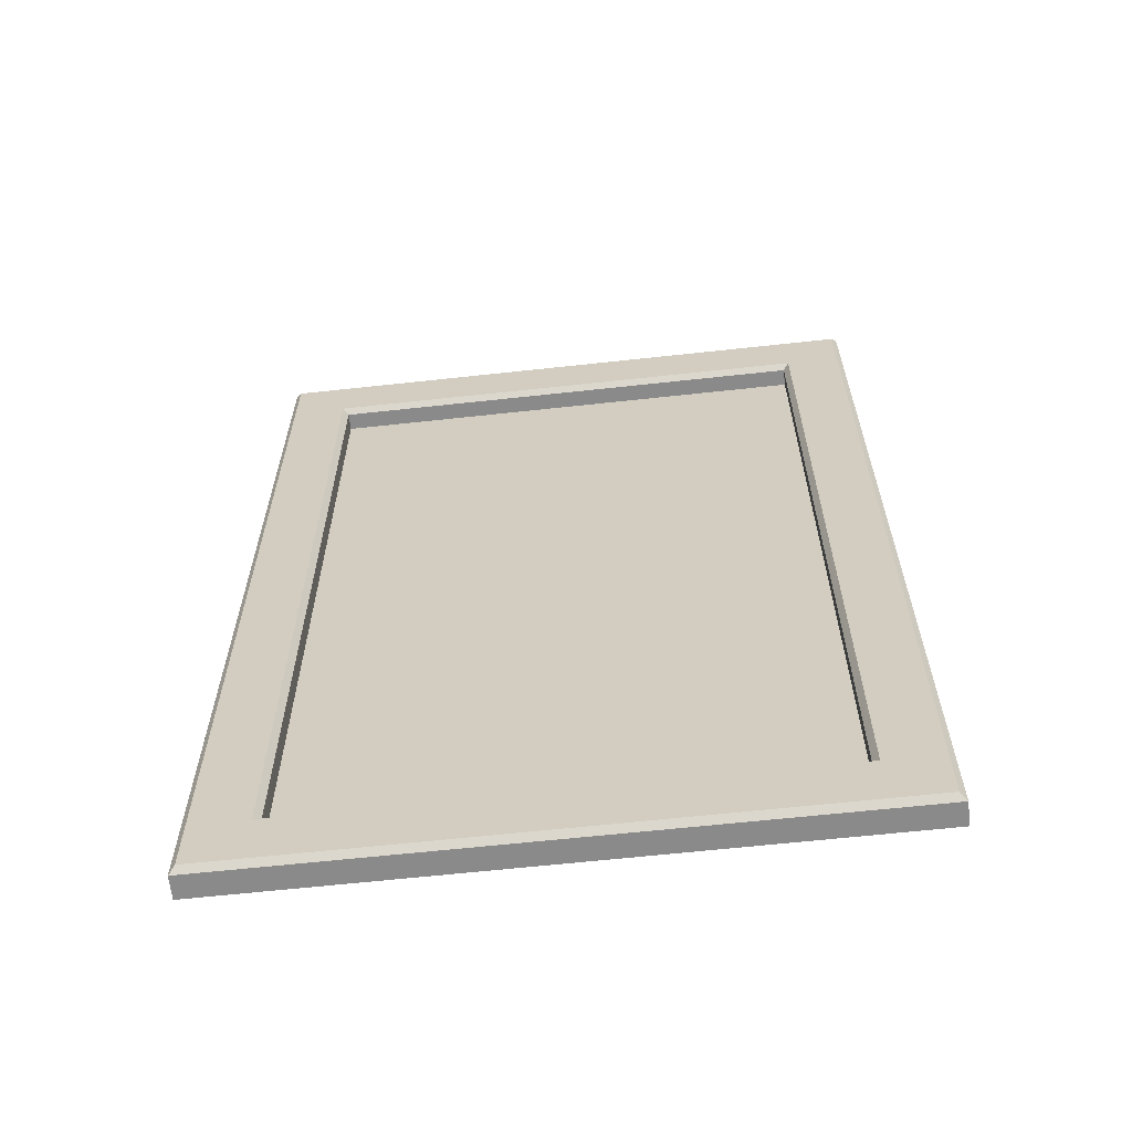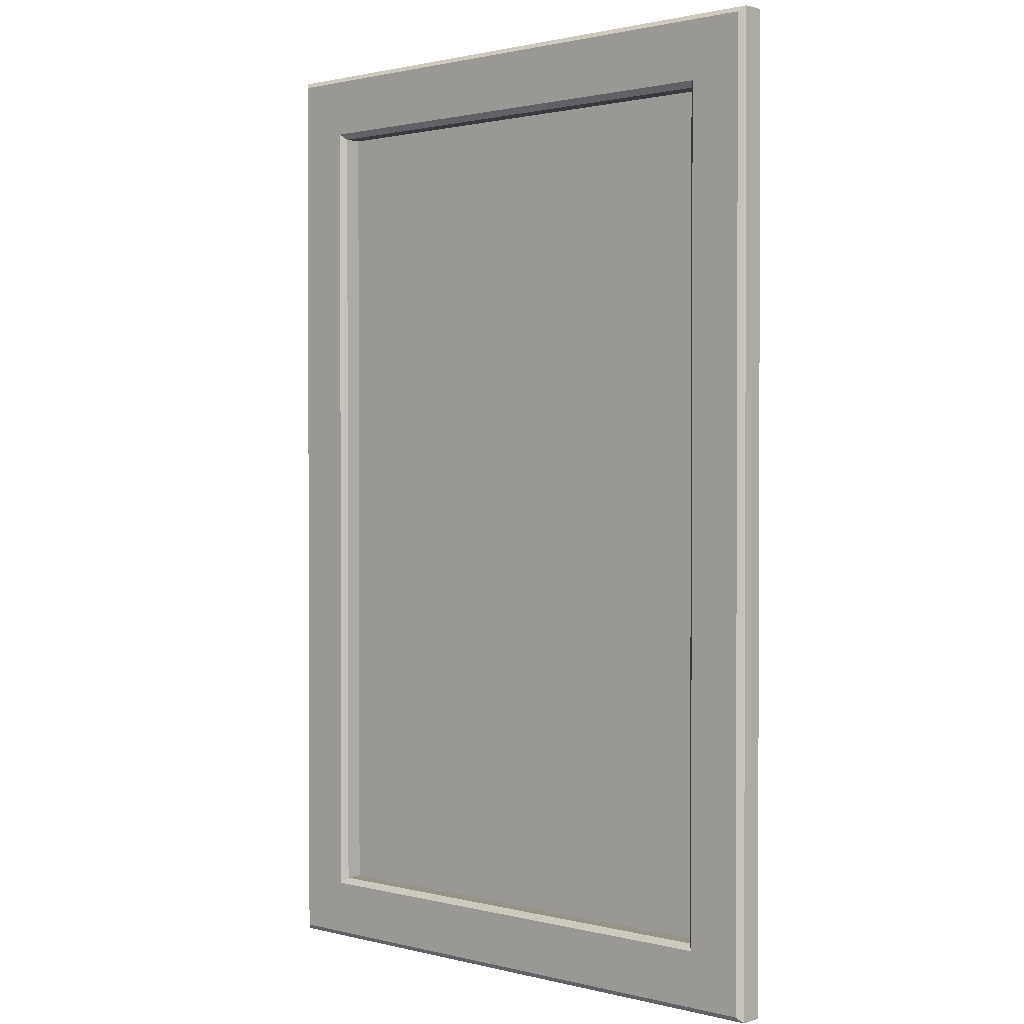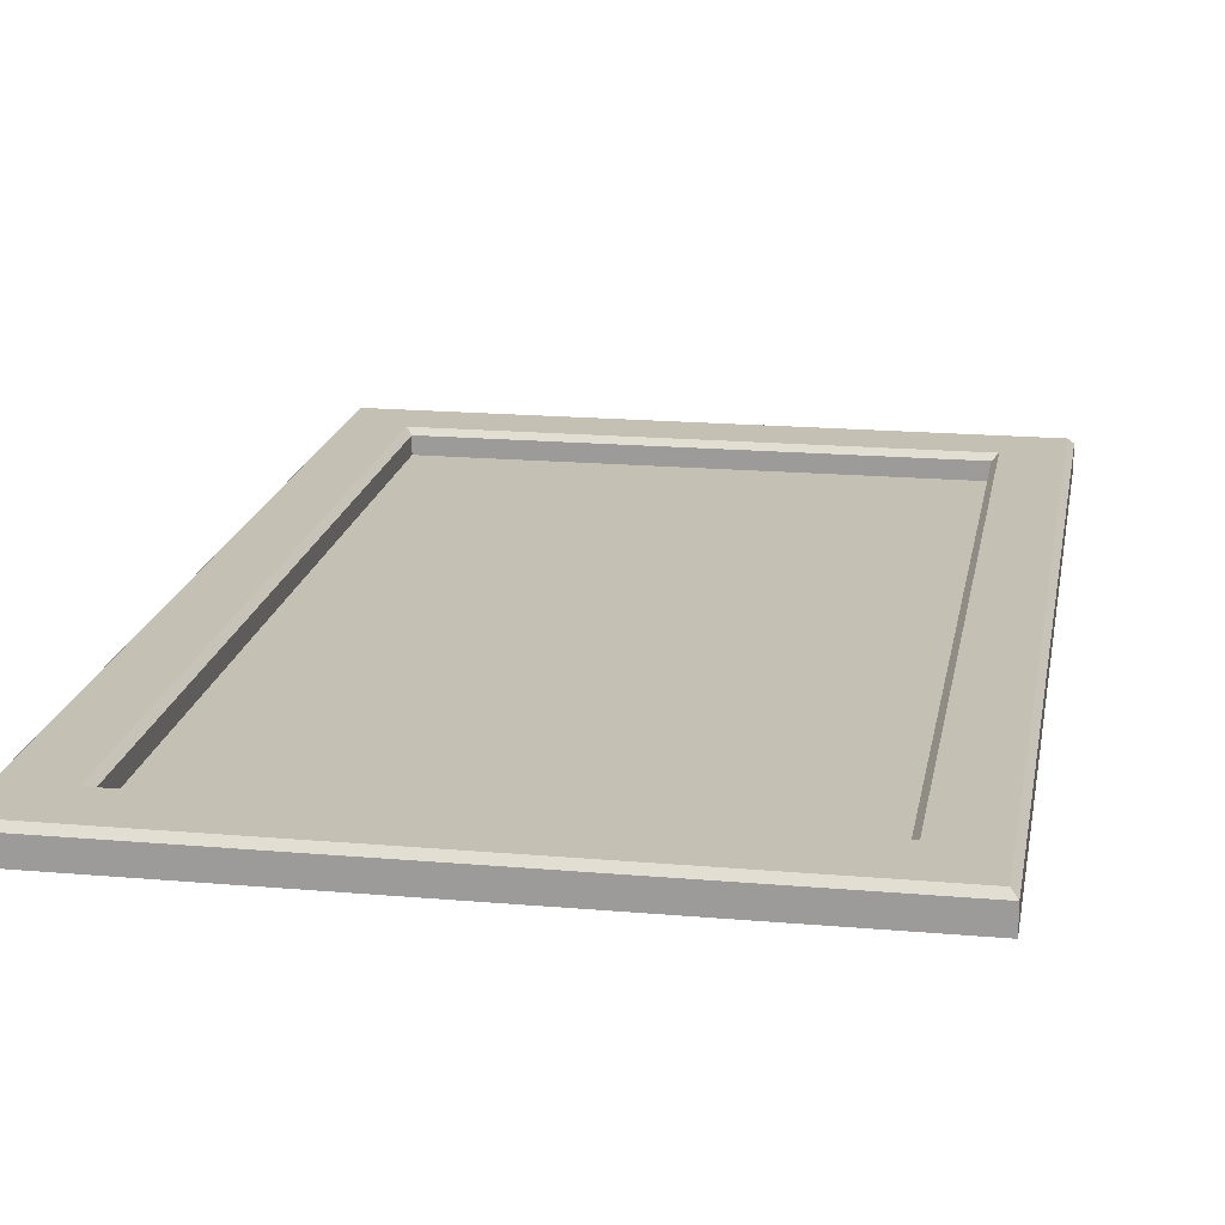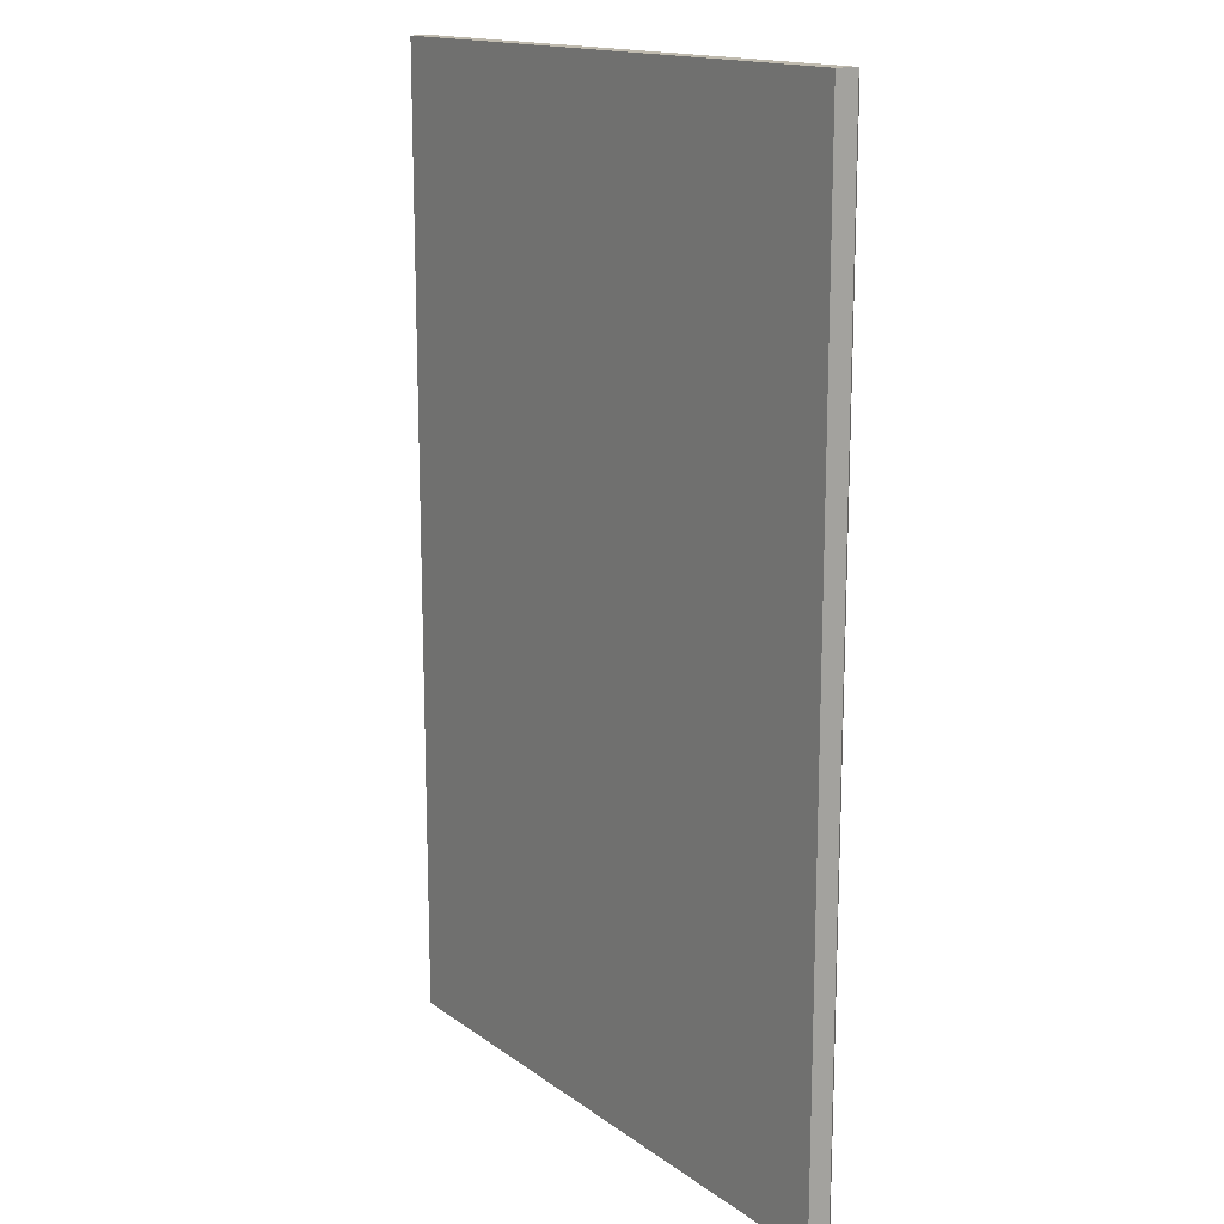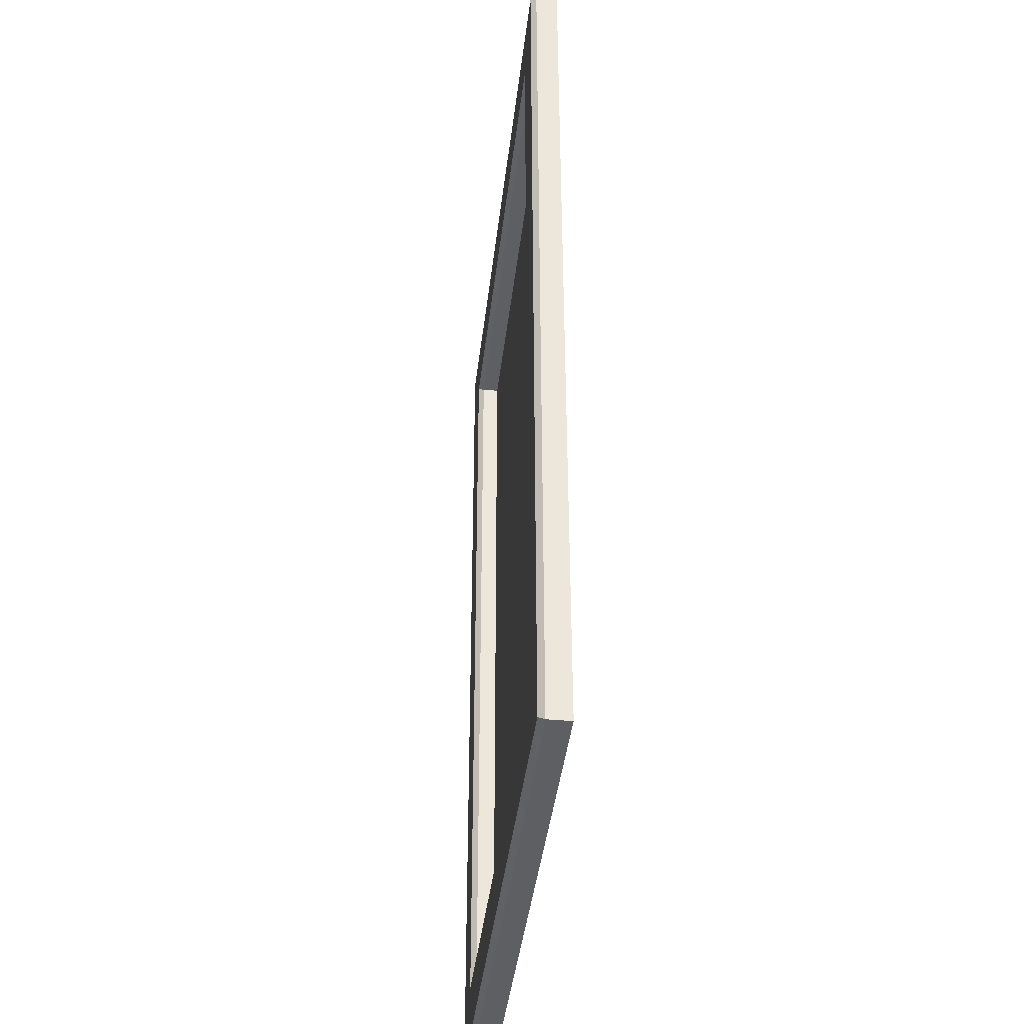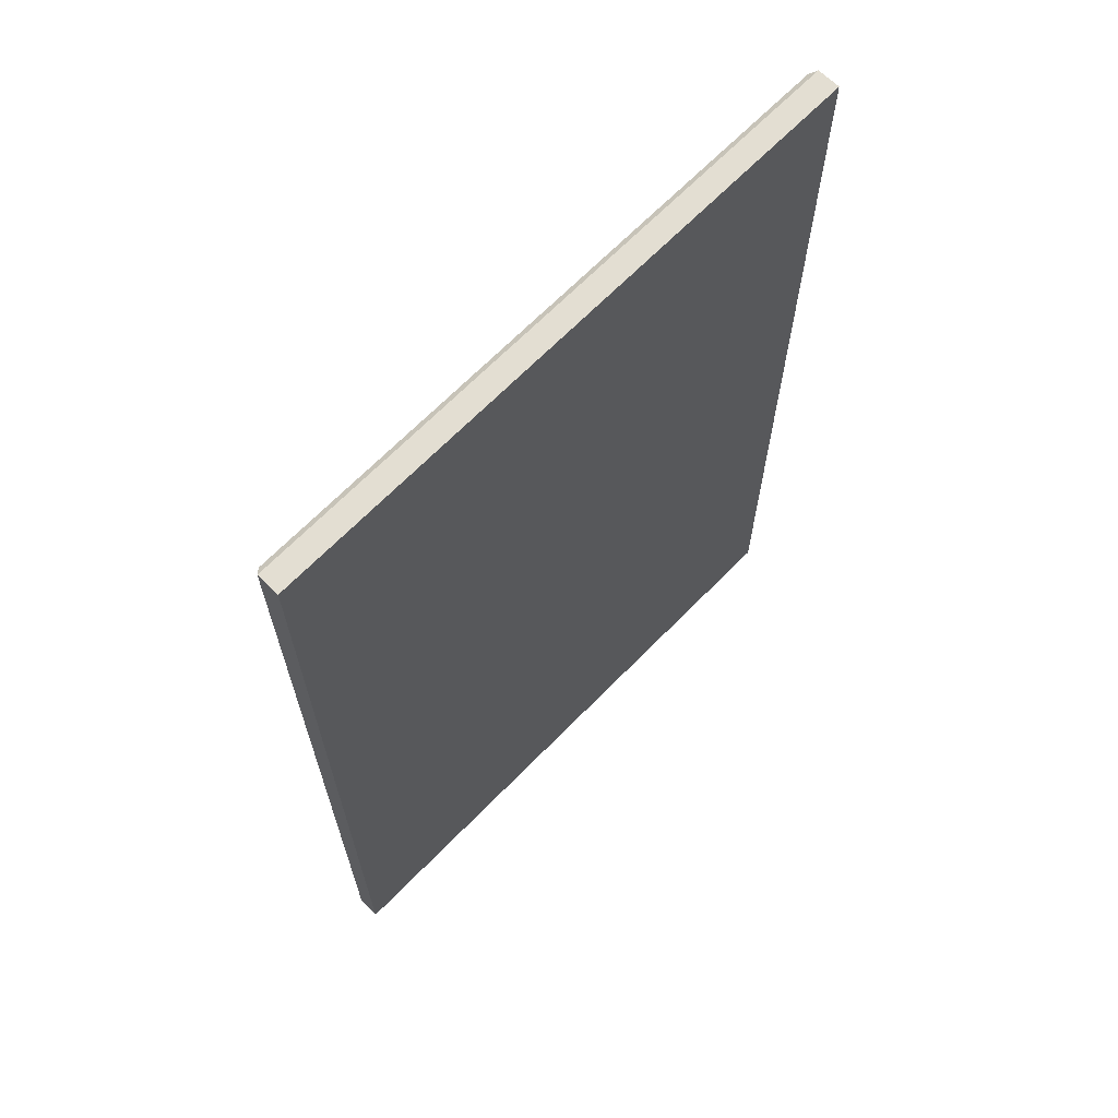
<metadata>
{"format":"obj","ext":"obj","renderer":"f3d","projection":"perspective","resolution":1024,"background":"white","views":[{"elev":-63.5,"azim":6.3,"up":"+Y"},{"elev":1.3,"azim":42.4,"up":"+Y"},{"elev":18.2,"azim":-170.3,"up":"+Z"},{"elev":15.5,"azim":-124.5,"up":"+Y"},{"elev":-41.0,"azim":83.5,"up":"+Y"},{"elev":67.4,"azim":134.4,"up":"+Y"}]}
</metadata>
<code>
v 95.39 280.2 -45.37
v 190.7 280.2 -45.37
v 95.39 130.4 -45.37
v 190.7 130.4 -45.37
v 180.6 140.7 -44.55
v 105.5 140.7 -44.55
v 180.6 269.4 -44.55
v 105.5 269.4 -44.55
v 95.39 130.4 -41.89
v 96.28 131.3 -41.01
v 95.39 280.2 -41.89
v 96.28 279.3 -41.01
v 190.7 130.4 -41.89
v 189.8 131.3 -41.01
v 190.7 280.2 -41.89
v 189.8 279.3 -41.01
v 104.6 139.8 -41.01
v 105.5 140.7 -41.89
v 104.6 270.3 -41.01
v 105.5 269.4 -41.89
v 181.5 270.3 -41.01
v 180.6 269.4 -41.89
v 181.5 139.8 -41.01
v 180.6 140.7 -41.89
f 2 4 3 1
f 6 5 7 8
f 9 10 12 11
f 10 9 13 14
f 11 12 16 15
f 14 13 15 16
f 17 18 20 19
f 18 17 23 24
f 19 20 22 21
f 21 22 24 23
f 23 14 16 21
f 15 2 1 11
f 4 13 9 3
f 15 13 4 2
f 3 9 11 1
f 21 16 12 19
f 10 14 23 17
f 12 10 17 19
f 18 24 5 6
f 24 22 7 5
f 22 20 8 7
f 20 18 6 8

</code>
